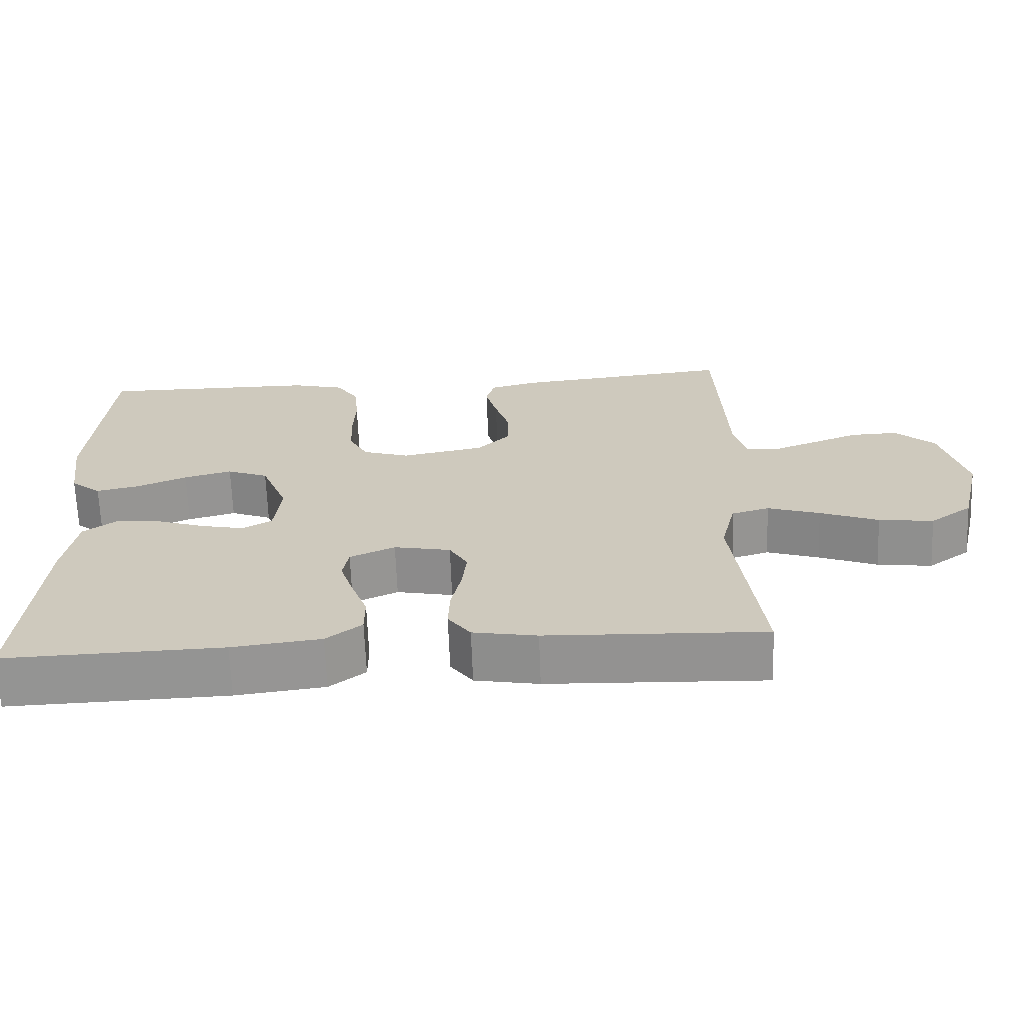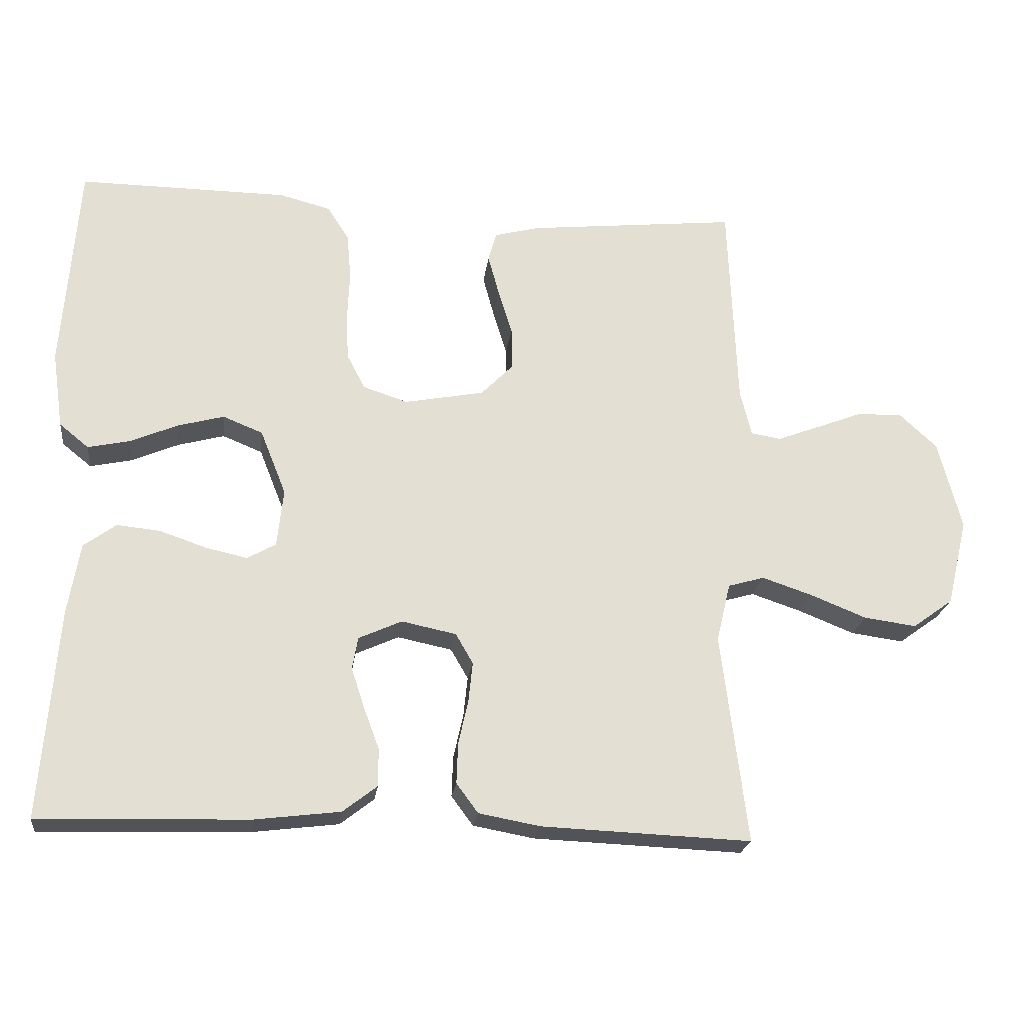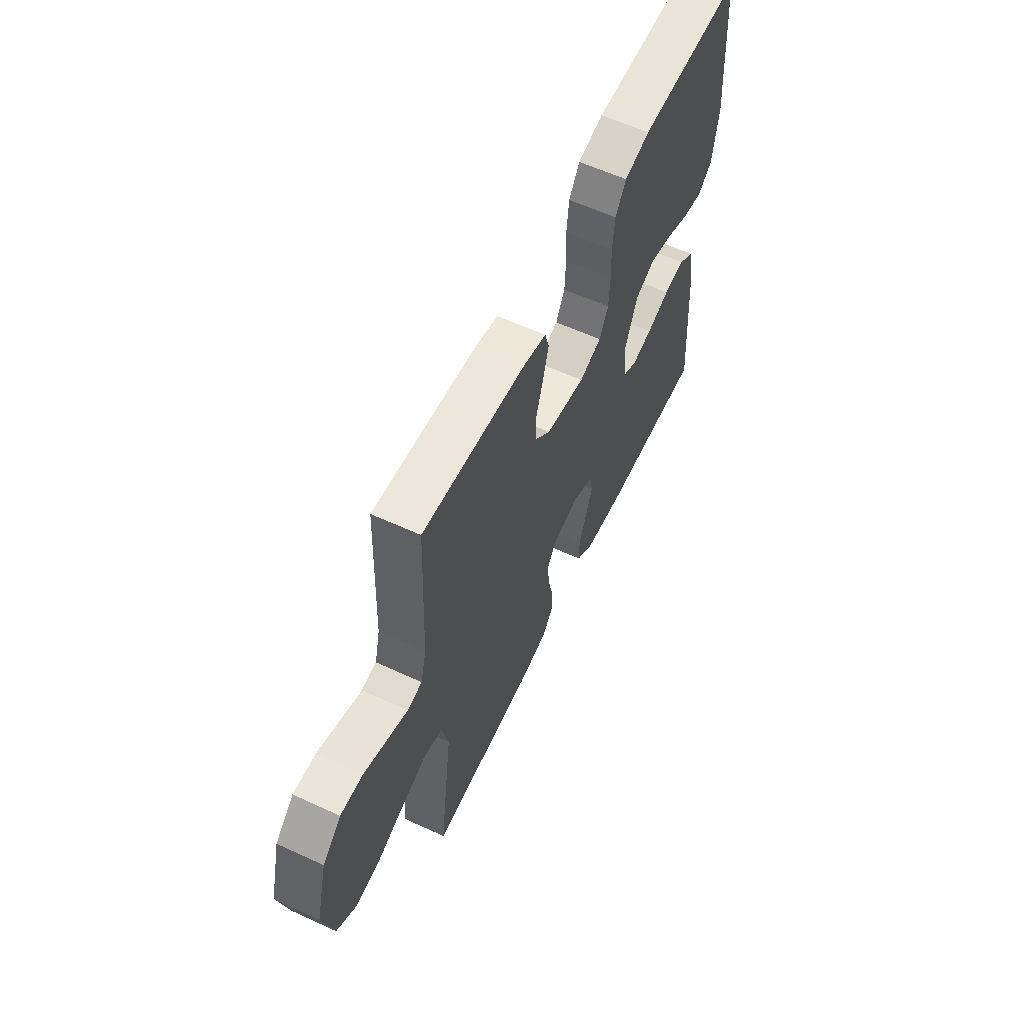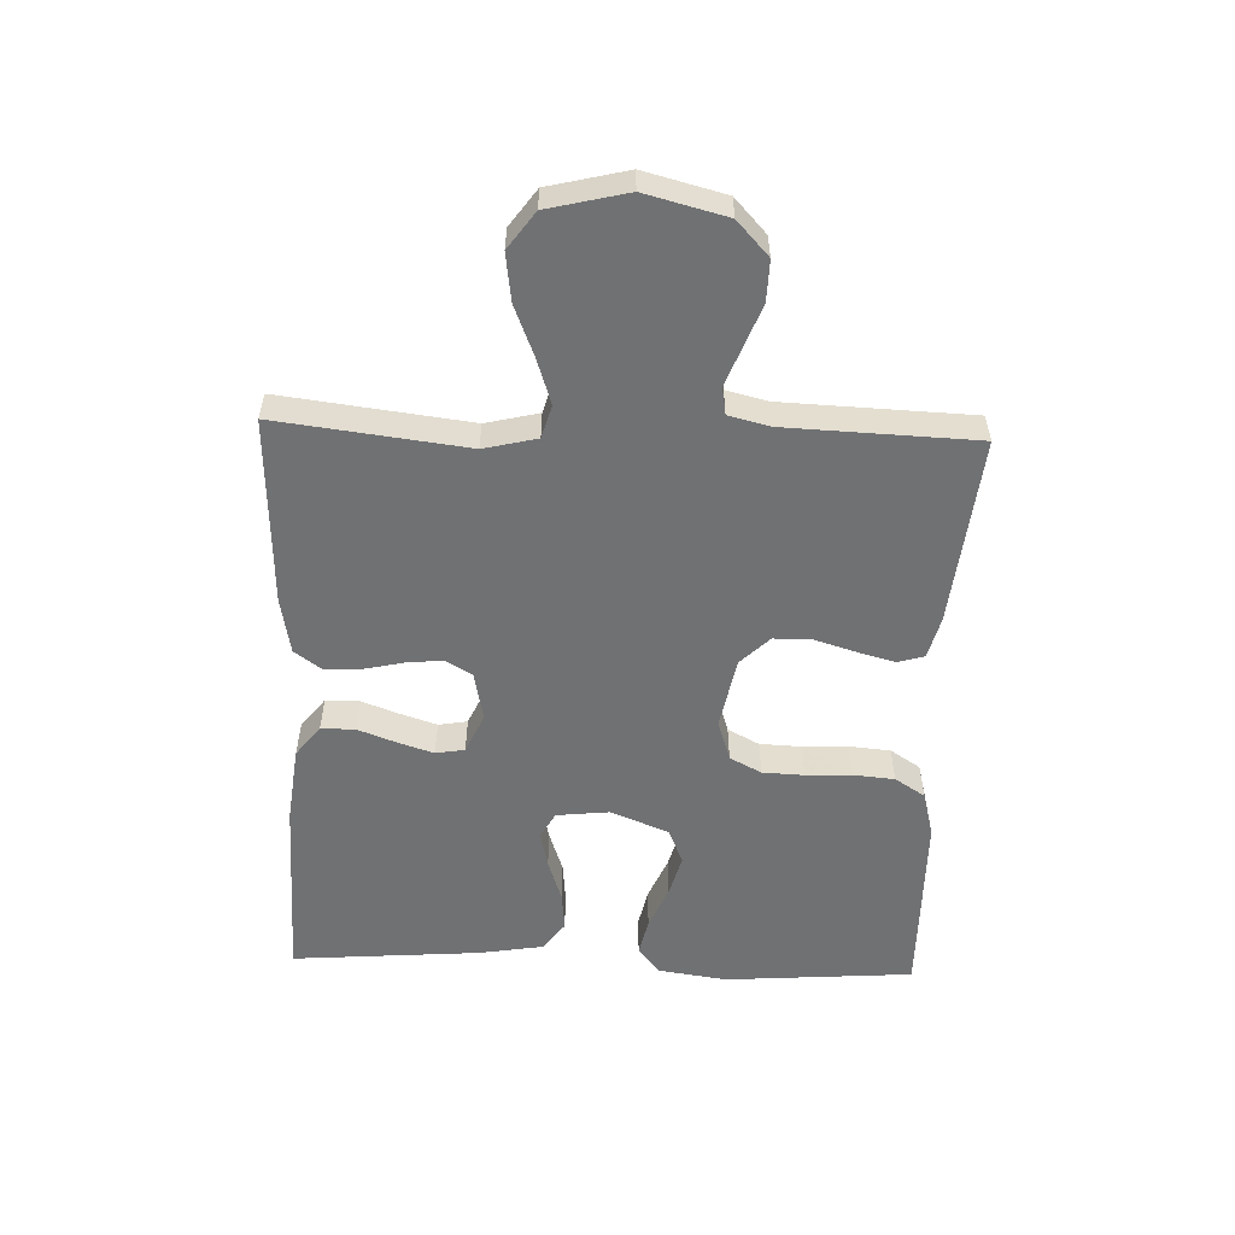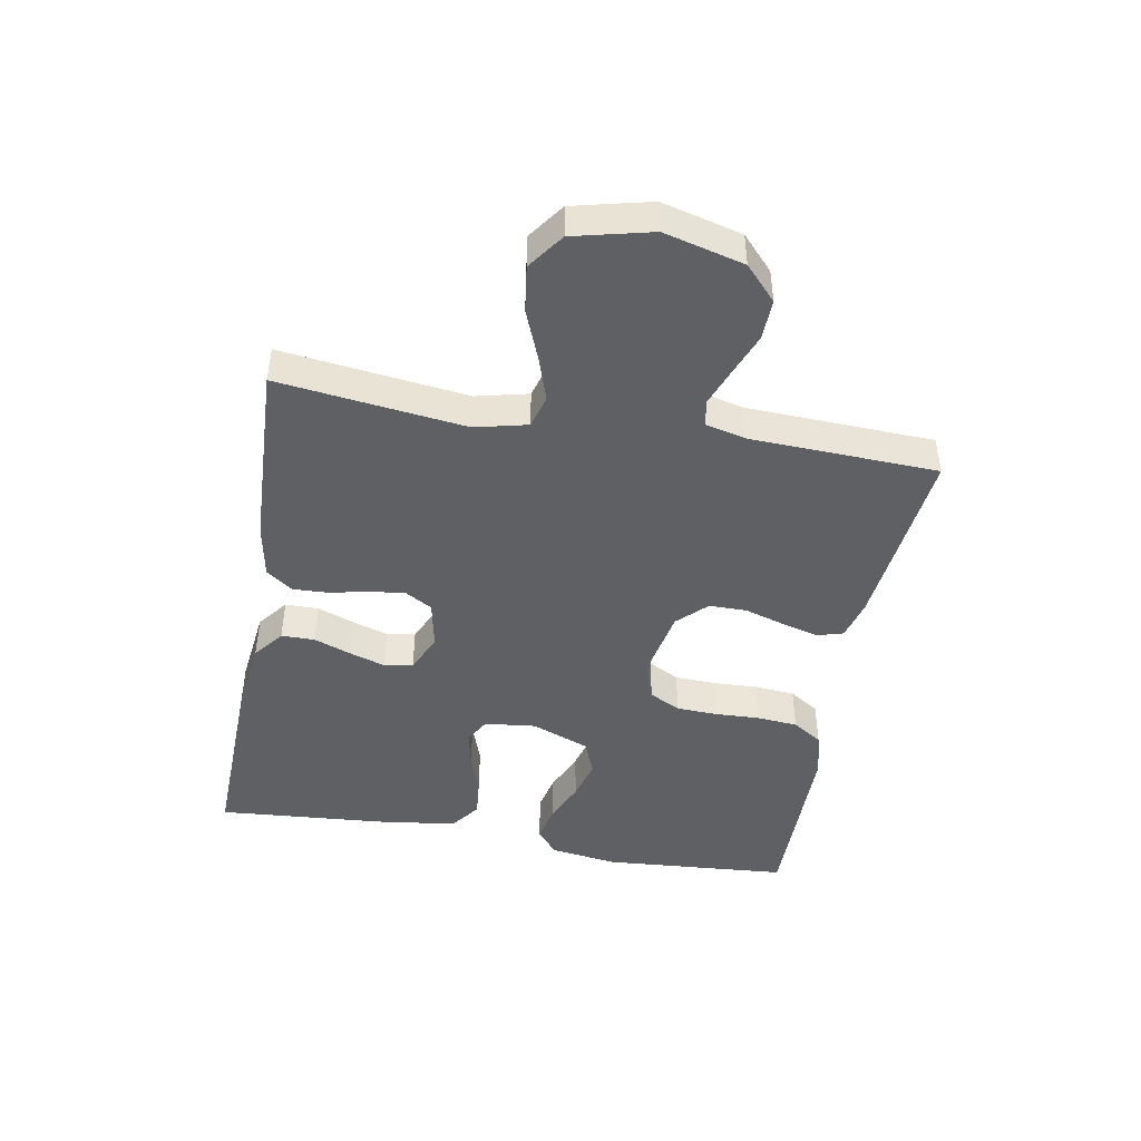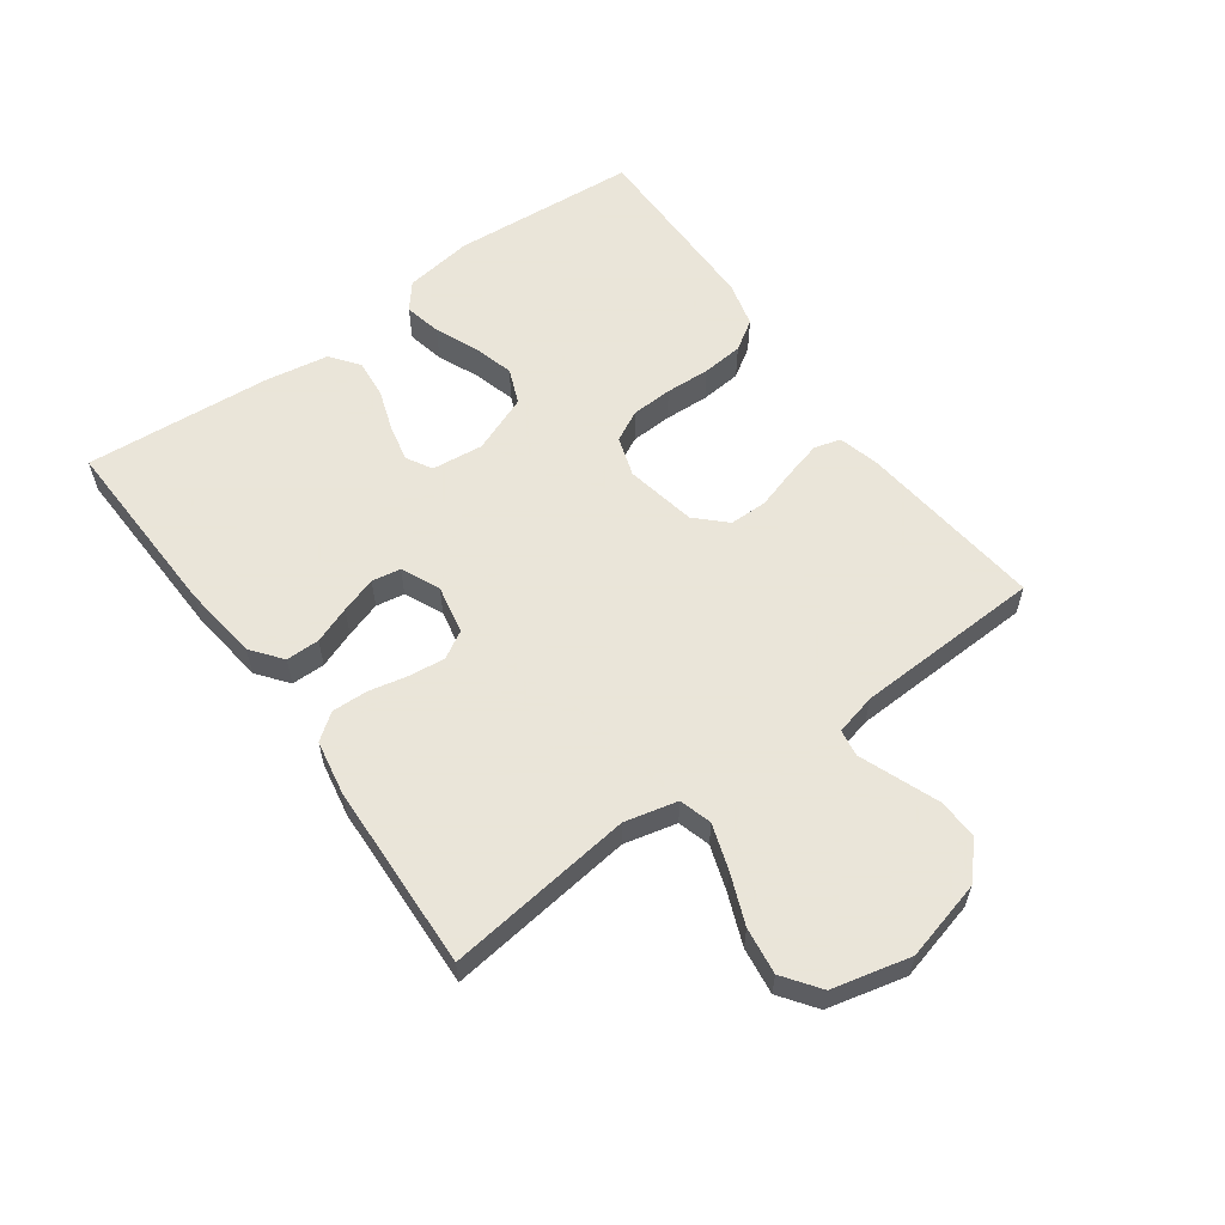
<metadata>
{"format":"obj","ext":"obj","renderer":"f3d","projection":"perspective","resolution":1024,"background":"white","views":[{"elev":-66.8,"azim":-177.8,"up":"+Z"},{"elev":-22.4,"azim":172.9,"up":"+Z"},{"elev":60.2,"azim":-64.8,"up":"+Z"},{"elev":-55.1,"azim":-92.0,"up":"+Y"},{"elev":-45.1,"azim":-100.1,"up":"+Y"},{"elev":58.6,"azim":-125.9,"up":"+Y"}]}
</metadata>
<code>
v -0.5 0.07 0.5
v -0.2 0.07 0.468
v -0.135 0.07 0.451
v -0.123 0.07 0.409
v -0.139 0.07 0.35
v -0.159 0.07 0.285
v -0.159 0.07 0.224
v -0.114 0.07 0.178
v 0 0.07 0.156
v 0.064 0.07 0.177
v 0.09 0.07 0.227
v 0.093 0.07 0.293
v 0.09 0.07 0.365
v 0.096 0.07 0.431
v 0.127 0.07 0.479
v 0.2 0.07 0.498
v 0.5 0.07 0.5
v 0.522 0.07 0.2
v 0.506 0.07 0.09
v 0.464 0.07 0.056
v 0.404 0.07 0.069
v 0.336 0.07 0.098
v 0.27 0.07 0.116
v 0.213 0.07 0.093
v 0.176 0.07 0
v 0.185 0.07 -0.083
v 0.226 0.07 -0.106
v 0.285 0.07 -0.093
v 0.352 0.07 -0.07
v 0.414 0.07 -0.064
v 0.46 0.07 -0.098
v 0.477 0.07 -0.2
v 0.5 0.07 -0.5
v 0.2 0.07 -0.491
v 0.078 0.07 -0.476
v 0.029 0.07 -0.438
v 0.029 0.07 -0.384
v 0.051 0.07 -0.325
v 0.07 0.07 -0.267
v 0.062 0.07 -0.221
v 0 0.07 -0.193
v -0.078 0.07 -0.209
v -0.103 0.07 -0.252
v -0.097 0.07 -0.309
v -0.083 0.07 -0.372
v -0.081 0.07 -0.43
v -0.112 0.07 -0.472
v -0.2 0.07 -0.488
v -0.5 0.07 -0.5
v -0.463 0.07 -0.2
v -0.483 0.07 -0.116
v -0.535 0.07 -0.101
v -0.607 0.07 -0.125
v -0.687 0.07 -0.157
v -0.762 0.07 -0.167
v -0.82 0.07 -0.125
v -0.85 0.07 0
v -0.817 0.07 0.128
v -0.763 0.07 0.178
v -0.698 0.07 0.176
v -0.631 0.07 0.15
v -0.571 0.07 0.127
v -0.528 0.07 0.134
v -0.512 0.07 0.2
v -0.5 0 0.5
v -0.2 0 0.468
v -0.135 0 0.451
v -0.123 0 0.409
v -0.139 0 0.35
v -0.159 0 0.285
v -0.159 0 0.224
v -0.114 0 0.178
v 0 0 0.156
v 0.064 0 0.177
v 0.09 0 0.227
v 0.093 0 0.293
v 0.09 0 0.365
v 0.096 0 0.431
v 0.127 0 0.479
v 0.2 0 0.498
v 0.5 0 0.5
v 0.522 0 0.2
v 0.506 0 0.09
v 0.464 0 0.056
v 0.404 0 0.069
v 0.336 0 0.098
v 0.27 0 0.116
v 0.213 0 0.093
v 0.176 0 0
v 0.185 0 -0.083
v 0.226 0 -0.106
v 0.285 0 -0.093
v 0.352 0 -0.07
v 0.414 0 -0.064
v 0.46 0 -0.098
v 0.477 0 -0.2
v 0.5 0 -0.5
v 0.2 0 -0.491
v 0.078 0 -0.476
v 0.029 0 -0.438
v 0.029 0 -0.384
v 0.051 0 -0.325
v 0.07 0 -0.267
v 0.062 0 -0.221
v 0 0 -0.193
v -0.078 0 -0.209
v -0.103 0 -0.252
v -0.097 0 -0.309
v -0.083 0 -0.372
v -0.081 0 -0.43
v -0.112 0 -0.472
v -0.2 0 -0.488
v -0.5 0 -0.5
v -0.463 0 -0.2
v -0.483 0 -0.116
v -0.535 0 -0.101
v -0.607 0 -0.125
v -0.687 0 -0.157
v -0.762 0 -0.167
v -0.82 0 -0.125
v -0.85 0 0
v -0.817 0 0.128
v -0.763 0 0.178
v -0.698 0 0.176
v -0.631 0 0.15
v -0.571 0 0.127
v -0.528 0 0.134
v -0.512 0 0.2
f 58 59 60 61
f 58 61 62
f 57 58 62
f 56 57 62 63
f 53 54 55 56
f 52 53 56 63
f 47 48 49 50
f 47 50 51
f 44 45 46 47
f 43 44 47 51
f 42 43 51
f 41 42 51 52
f 35 36 37 38
f 35 38 39
f 34 35 39
f 33 34 39 40
f 31 32 33 40
f 28 29 30 31
f 27 28 31 40
f 19 20 21 22
f 19 22 23
f 18 19 23
f 17 18 23
f 16 17 23 24
f 12 13 14 15
f 11 12 15 16
f 3 4 5 6
f 1 2 3 6
f 64 1 6 7
f 41 52 63 64
f 41 64 7 8
f 26 27 40 41
f 25 26 41 8
f 11 16 24 25
f 10 11 25
f 9 10 25
f 8 9 25
f 125 124 123 122
f 126 125 122
f 126 122 121
f 127 126 121 120
f 120 119 118 117
f 127 120 117 116
f 114 113 112 111
f 115 114 111
f 111 110 109 108
f 115 111 108 107
f 115 107 106
f 116 115 106 105
f 102 101 100 99
f 103 102 99
f 103 99 98
f 104 103 98 97
f 104 97 96 95
f 95 94 93 92
f 104 95 92 91
f 86 85 84 83
f 87 86 83
f 87 83 82
f 87 82 81
f 88 87 81 80
f 79 78 77 76
f 80 79 76 75
f 70 69 68 67
f 70 67 66 65
f 71 70 65 128
f 128 127 116 105
f 72 71 128 105
f 105 104 91 90
f 72 105 90 89
f 89 88 80 75
f 89 75 74
f 89 74 73
f 89 73 72
f 1 65 66 2
f 2 66 67 3
f 3 67 68 4
f 4 68 69 5
f 5 69 70 6
f 6 70 71 7
f 7 71 72 8
f 8 72 73 9
f 9 73 74 10
f 10 74 75 11
f 11 75 76 12
f 12 76 77 13
f 13 77 78 14
f 14 78 79 15
f 15 79 80 16
f 16 80 81 17
f 17 81 82 18
f 18 82 83 19
f 19 83 84 20
f 20 84 85 21
f 21 85 86 22
f 22 86 87 23
f 23 87 88 24
f 24 88 89 25
f 25 89 90 26
f 26 90 91 27
f 27 91 92 28
f 28 92 93 29
f 29 93 94 30
f 30 94 95 31
f 31 95 96 32
f 32 96 97 33
f 33 97 98 34
f 34 98 99 35
f 35 99 100 36
f 36 100 101 37
f 37 101 102 38
f 38 102 103 39
f 39 103 104 40
f 40 104 105 41
f 41 105 106 42
f 42 106 107 43
f 43 107 108 44
f 44 108 109 45
f 45 109 110 46
f 46 110 111 47
f 47 111 112 48
f 48 112 113 49
f 49 113 114 50
f 50 114 115 51
f 51 115 116 52
f 52 116 117 53
f 53 117 118 54
f 54 118 119 55
f 55 119 120 56
f 56 120 121 57
f 57 121 122 58
f 58 122 123 59
f 59 123 124 60
f 60 124 125 61
f 61 125 126 62
f 62 126 127 63
f 63 127 128 64
f 64 128 65 1

</code>
